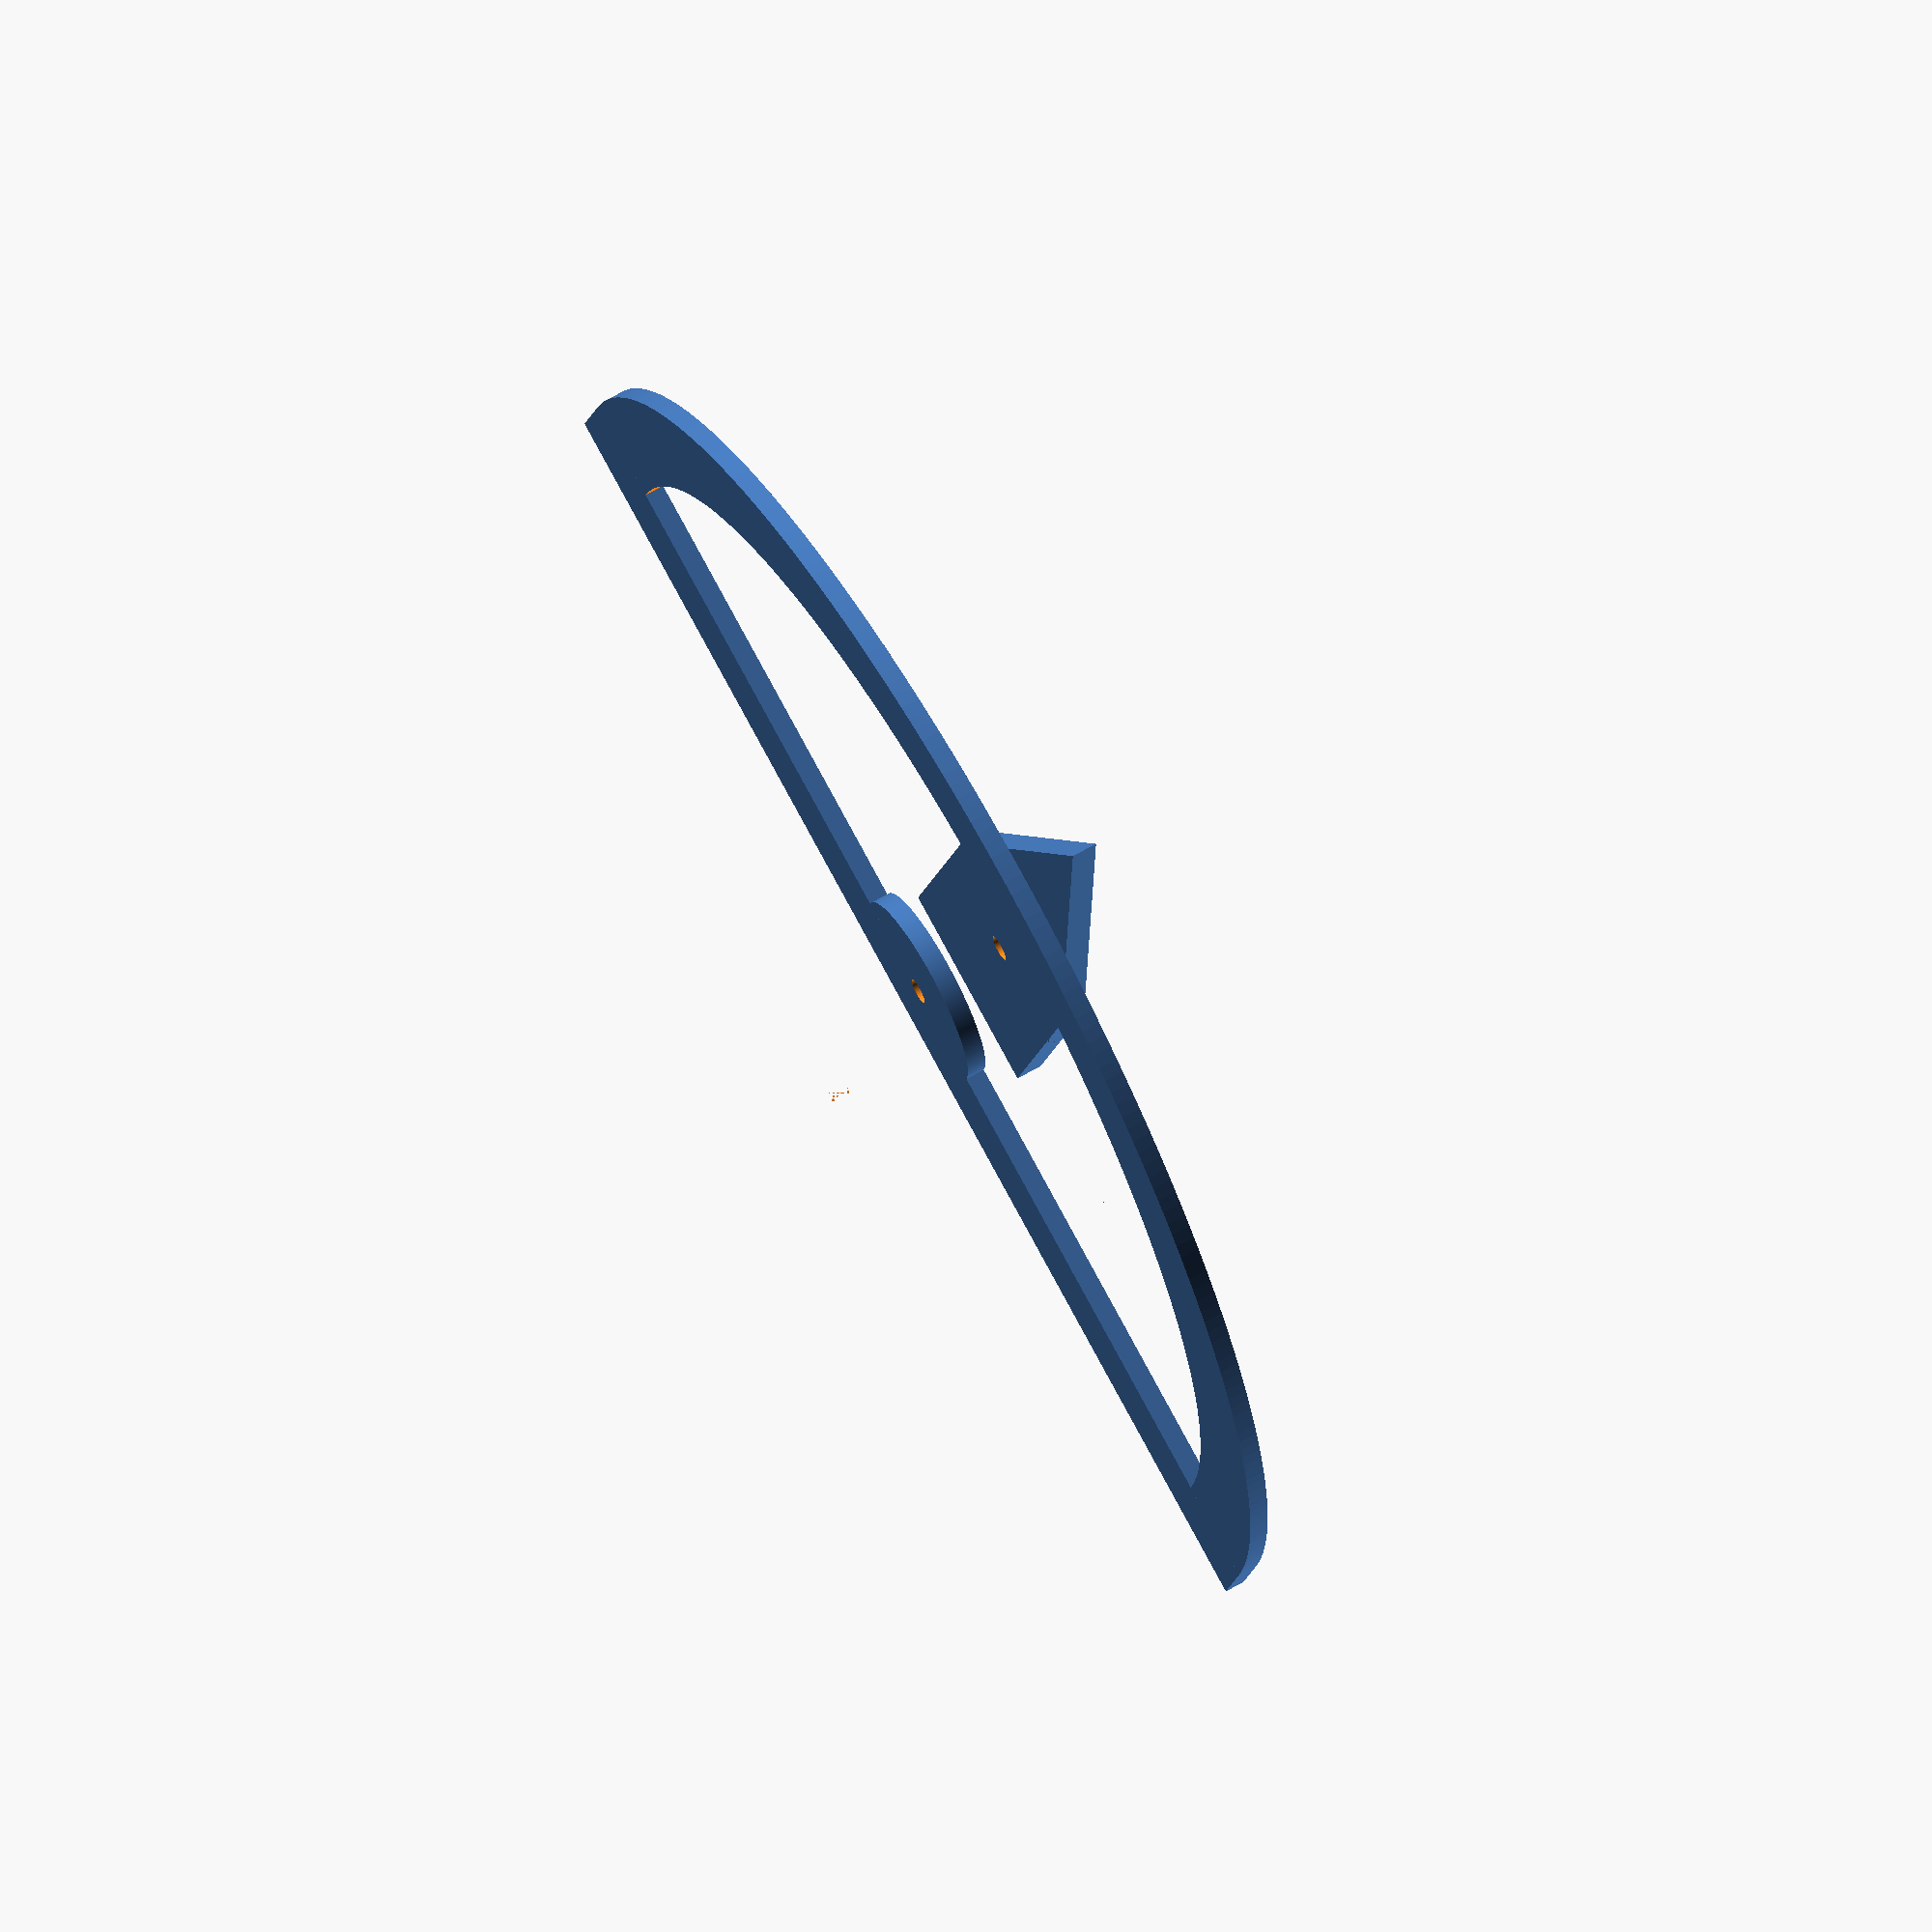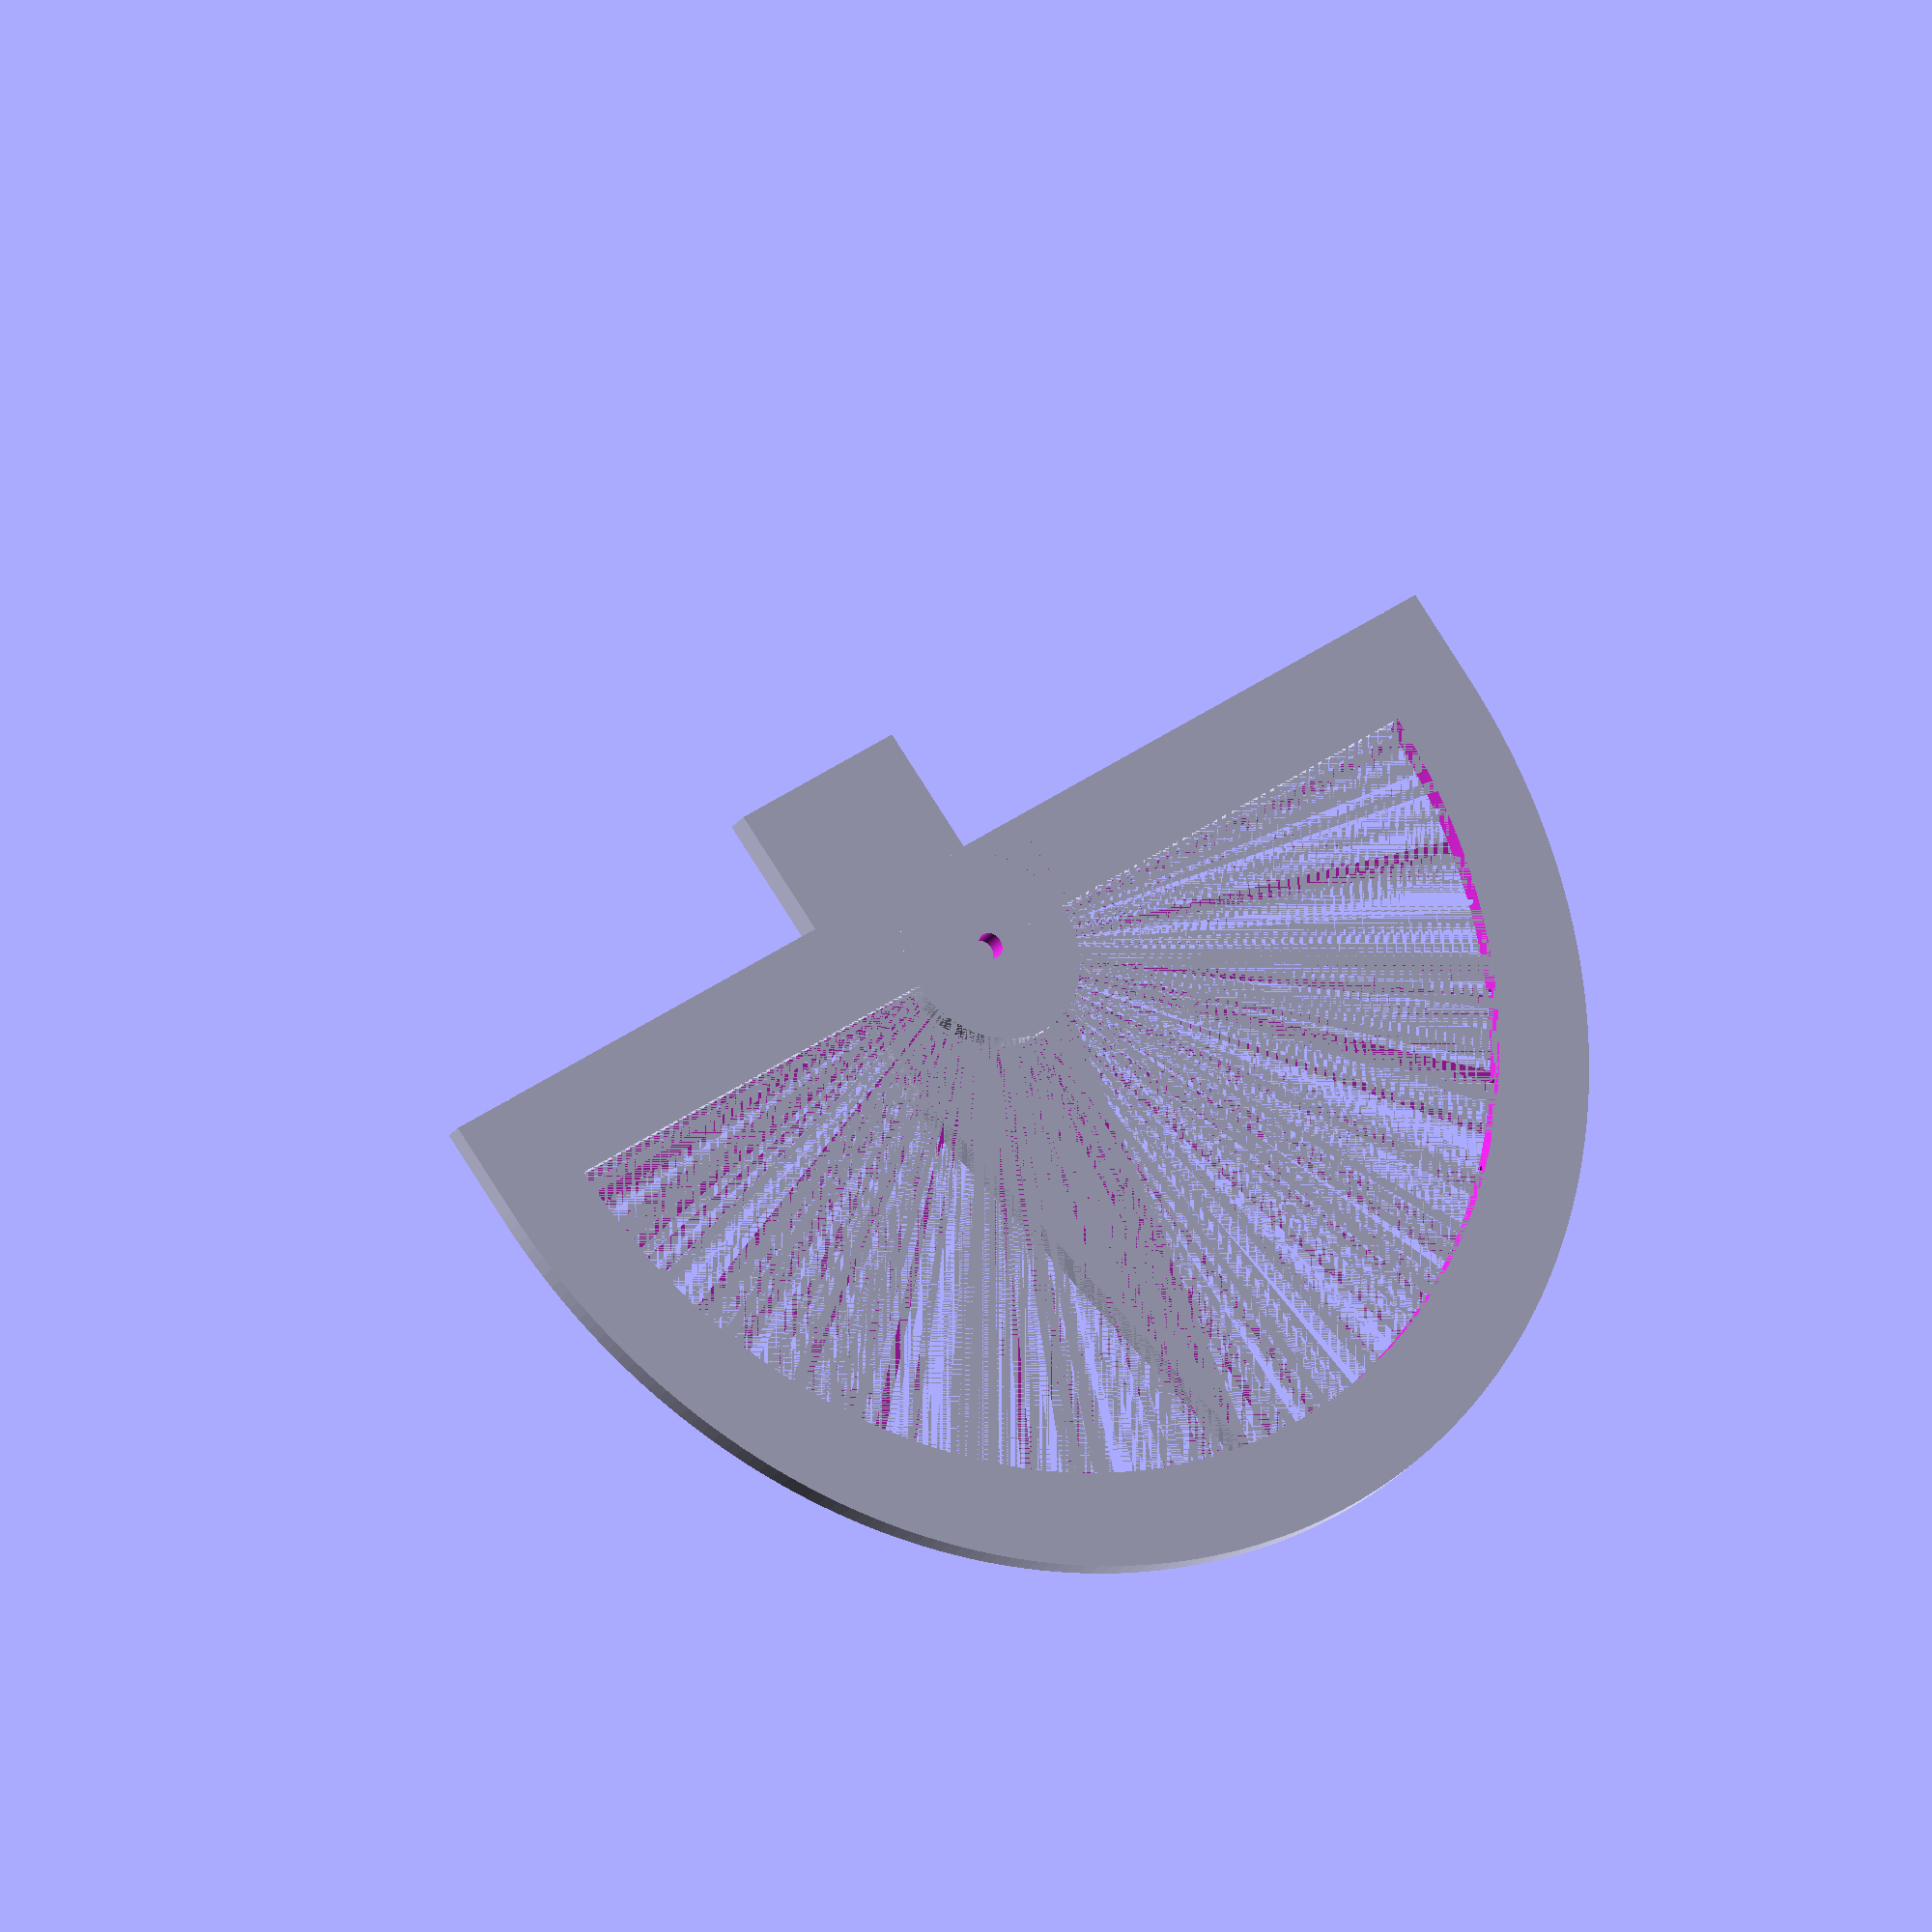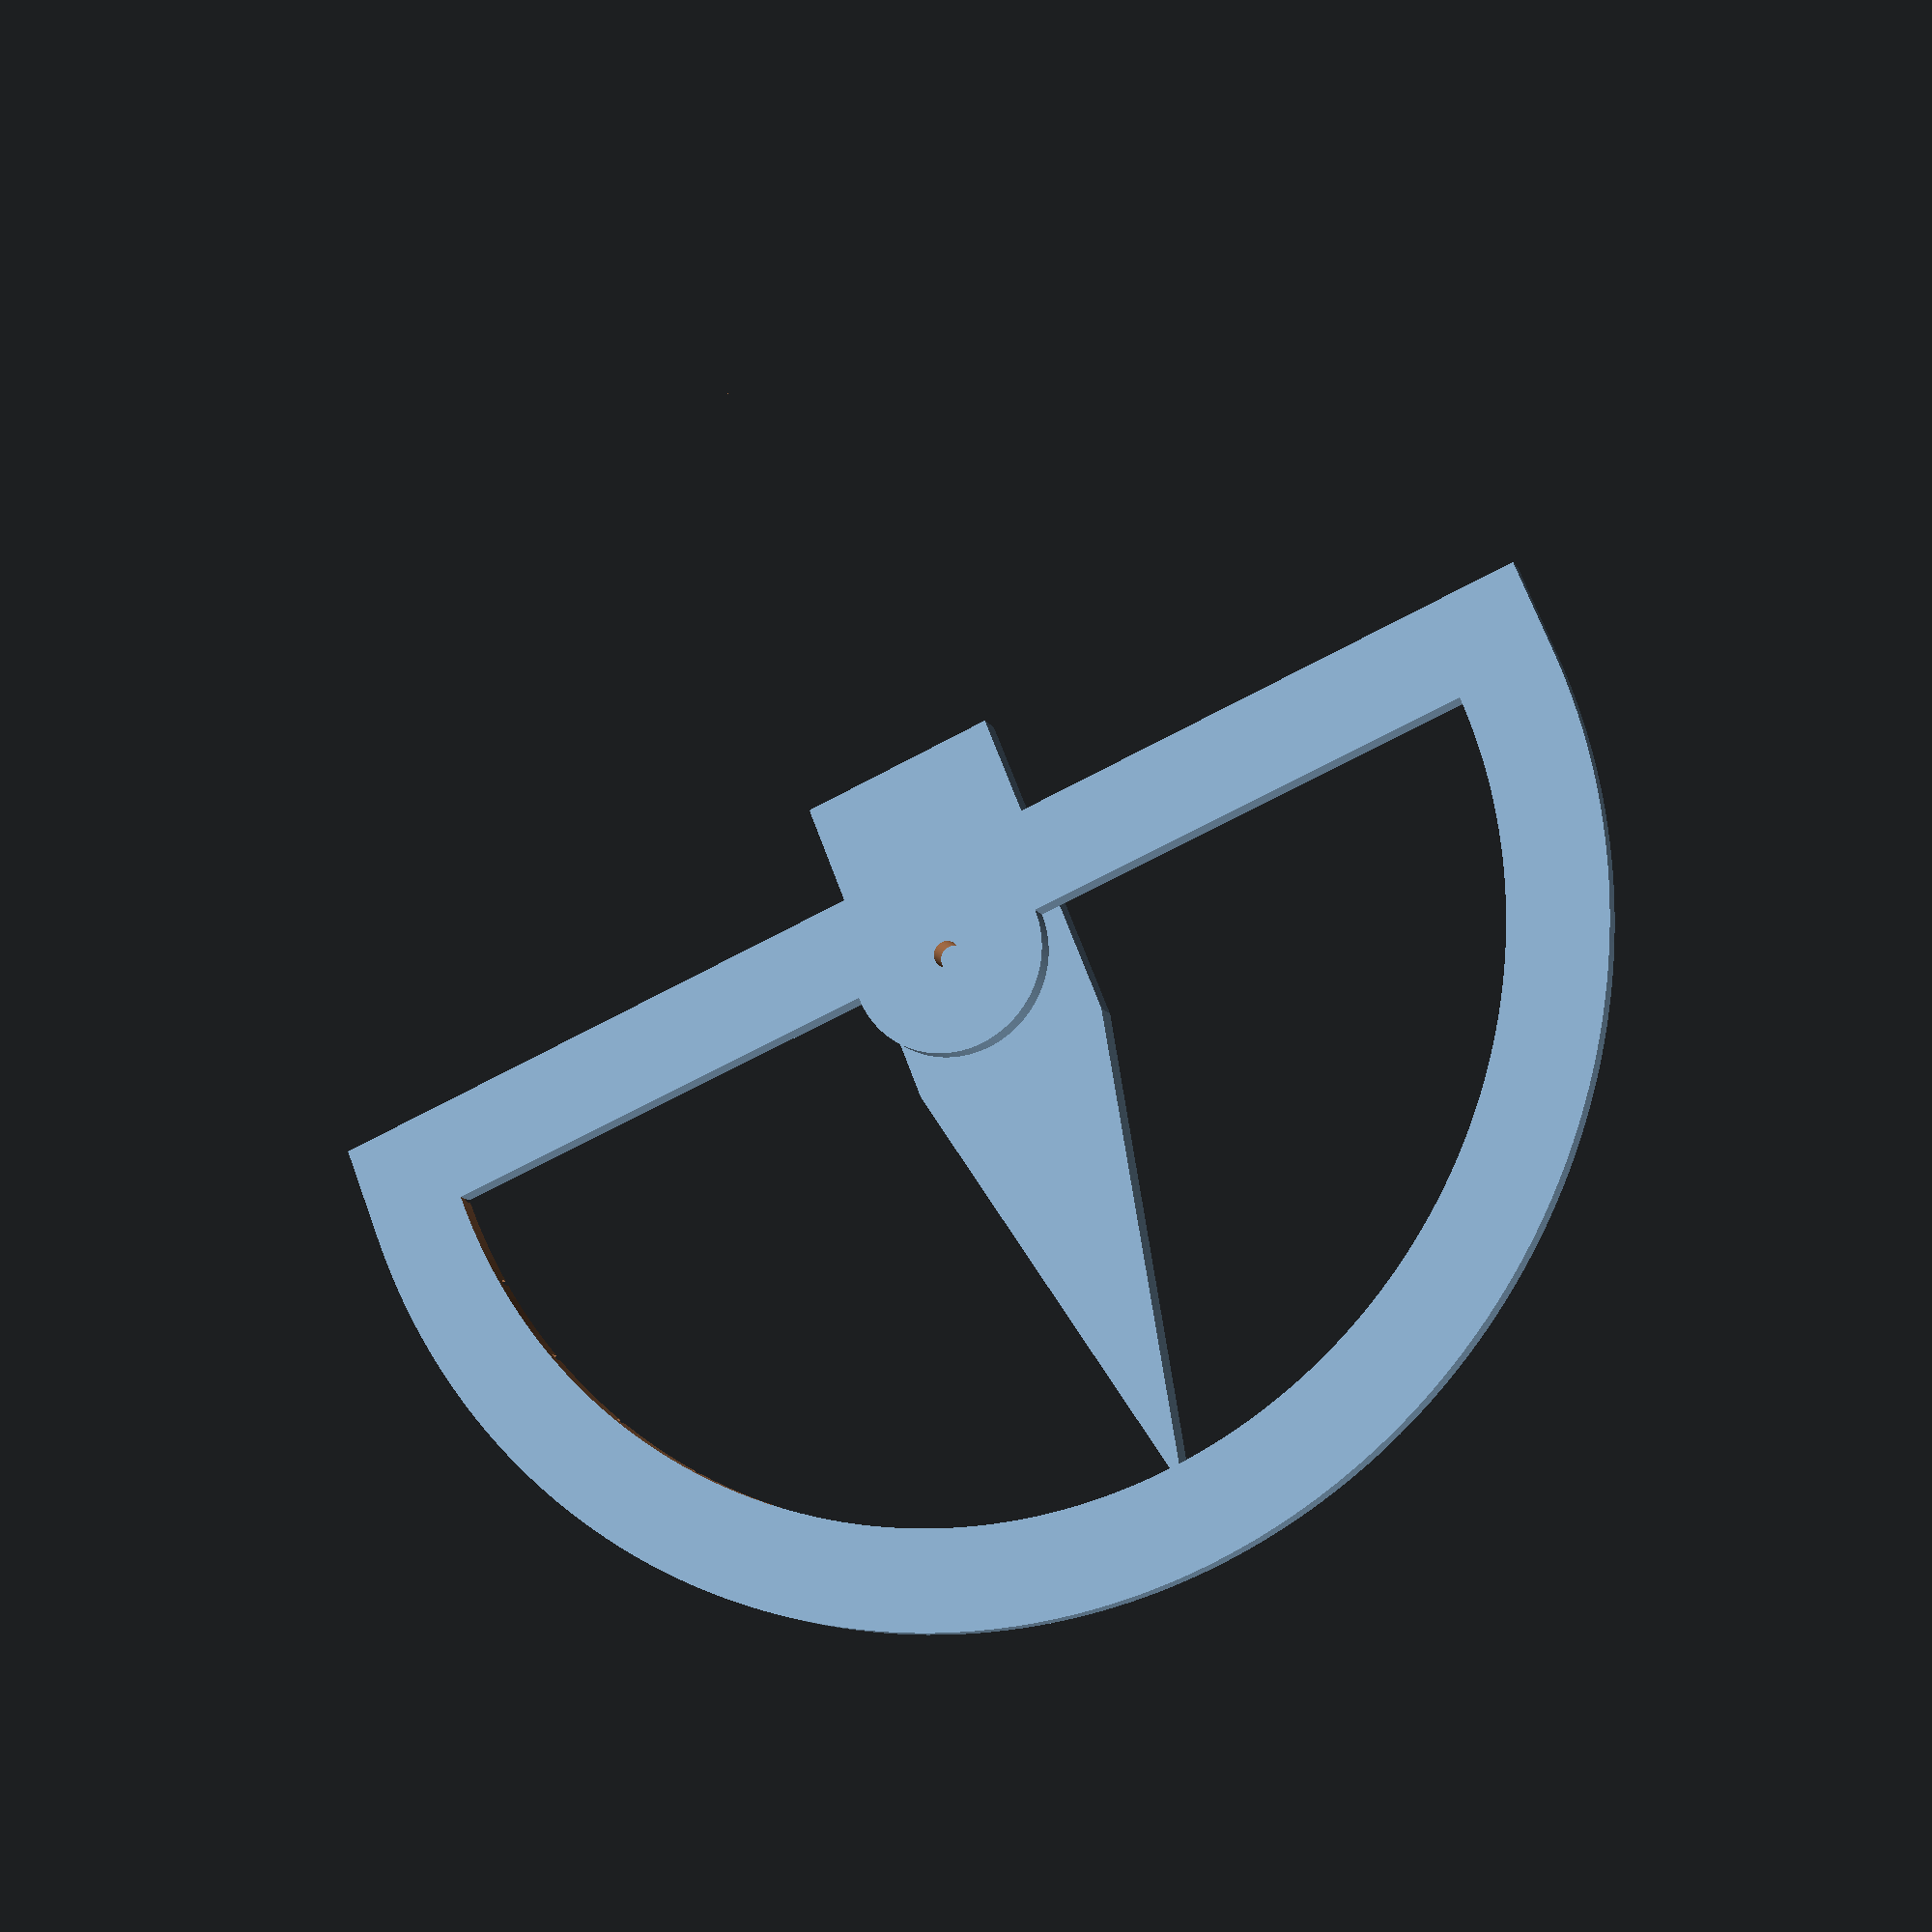
<openscad>
/*
Copyright (C) Saeed Gholami Shahbandi. All rights reserved.
Author: Saeed Gholami Shahbandi (saeed.gh.sh@gmail.com)

This file is part of Arrangement Library.
The of Arrangement Library is free software: you can redistribute it and/or
modify it under the terms of the GNU Lesser General Public License as published
by the Free Software Foundation, either version 3 of the License,
or (at your option) any later version.

This program is distributed in the hope that it will be useful, but WITHOUT ANY
WARRANTY; without even the implied warranty of MERCHANTABILITY or FITNESS FOR A
PARTICULAR PURPOSE. See the GNU Lesser General Public License for more details.

You should have received a copy of the GNU Lesser General Public License along
with this program. If not, see <http://www.gnu.org/licenses/>
*/

tol = 0.01;
fragments = 300;
thickness = 3;
screw_radius = 2;
engrave_depth = 1.5;

module polar_tick_and_label(degree, radius, height){
  tick_width = 1;
  tick_length = 3;

  rotate([0, 0, degree])
    translate([0, radius, -height+tol])
    union(){
    // tick
    translate([-tick_width/2, 0, 0])
      linear_extrude(height=height)
      square([tick_width, tick_length]);
    
    // label
    translate([0, 1.5*tick_length, 0])
      linear_extrude(height=height)
      text(str(degree), size=6*tick_width, halign="center", valign="bottom");
  }
}

module half_cylinder(h, r)
{
  difference(){
    cylinder(h=h, r=r, center=true, $fn=fragments);
    
    translate([0, -r/2, 0])
      cube([2.2*r, r, 2*h], center=true);
  }
}

// protractor
r1 = 15;
r2 = 85;
r3 = 100;
protractor_width = r3 - r2;

// ruler fixure
ruler_width = 25;
ruler_length = 50;
ruler_thickness = 1;
ruler_hole_offset = 13.5;
ruler_hole_radius = 3.5;

// ---------------------------------------------------------------- ruler fixure
points_outer = [
		[-(ruler_width/2 + thickness), -(ruler_length-ruler_hole_offset)],	// A
		[-(ruler_width/2 + thickness), +ruler_hole_offset],			// B
		[0, r2],								// C
		[+(ruler_width/2 + thickness), +ruler_hole_offset],			// D
		[+(ruler_width/2 + thickness), -(ruler_length-ruler_hole_offset)],	// E
		];

points_inner = [
		[-ruler_width/2, -(ruler_length-ruler_hole_offset) -tol],	// L
		[-ruler_width/2, +ruler_hole_offset],			// M
		[+ruler_width/2, +ruler_hole_offset],			// N
		[+ruler_width/2, -(ruler_length-ruler_hole_offset) -tol],	// O
		];

difference(){
  // the fixure itself - the general arrow shape
  translate([0, 0, -(thickness+ruler_thickness)])
  linear_extrude(height=thickness+ruler_thickness)
    polygon(points_outer);

  // substract the place for ruler
  translate([0, 0, -ruler_thickness])
  difference(){
    linear_extrude(height=ruler_thickness+tol)
      polygon(points_inner);

    cylinder(h=2*ruler_thickness, r=ruler_hole_radius, center=true, $fn=fragments);
  }

  // substract the place for screw
  cylinder(h=3*thickness, r=screw_radius, center=true, $fn=fragments);
}


// ------------------------------------------------------------------ protractor
translate([0,0,-5*thickness]) // just to separate it from the ruler fixure
difference(){
  // protractor outline
  translate([0, 0, -thickness/2])
  union(){
    half_cylinder(h=thickness, r=r3);

    // bottom straight edge
    translate([0, -protractor_width/2, 0])
      cube([2*r3, protractor_width+tol, thickness], center=true);
  }
  
  // protractor cutout
  translate([0, 0, -thickness/2])
  difference(){
    half_cylinder(h=thickness+tol, r=r2);
    
    translate([0,-tol, 0])
      half_cylinder(h=thickness+2*tol, r=r1);
  }

  // screw
  translate([0, 0, -thickness/2])
  cylinder(h=4*thickness, r=screw_radius, center=true, $fn=fragments);

  // ticks and labels
  for (i = [-90:10:90]){
    polar_tick_and_label(degree=i, radius=r2-tol, height=engrave_depth);
  }
}

</openscad>
<views>
elev=292.6 azim=344.9 roll=240.2 proj=o view=solid
elev=204.5 azim=36.9 roll=26.4 proj=o view=wireframe
elev=193.2 azim=21.7 roll=339.5 proj=p view=wireframe
</views>
